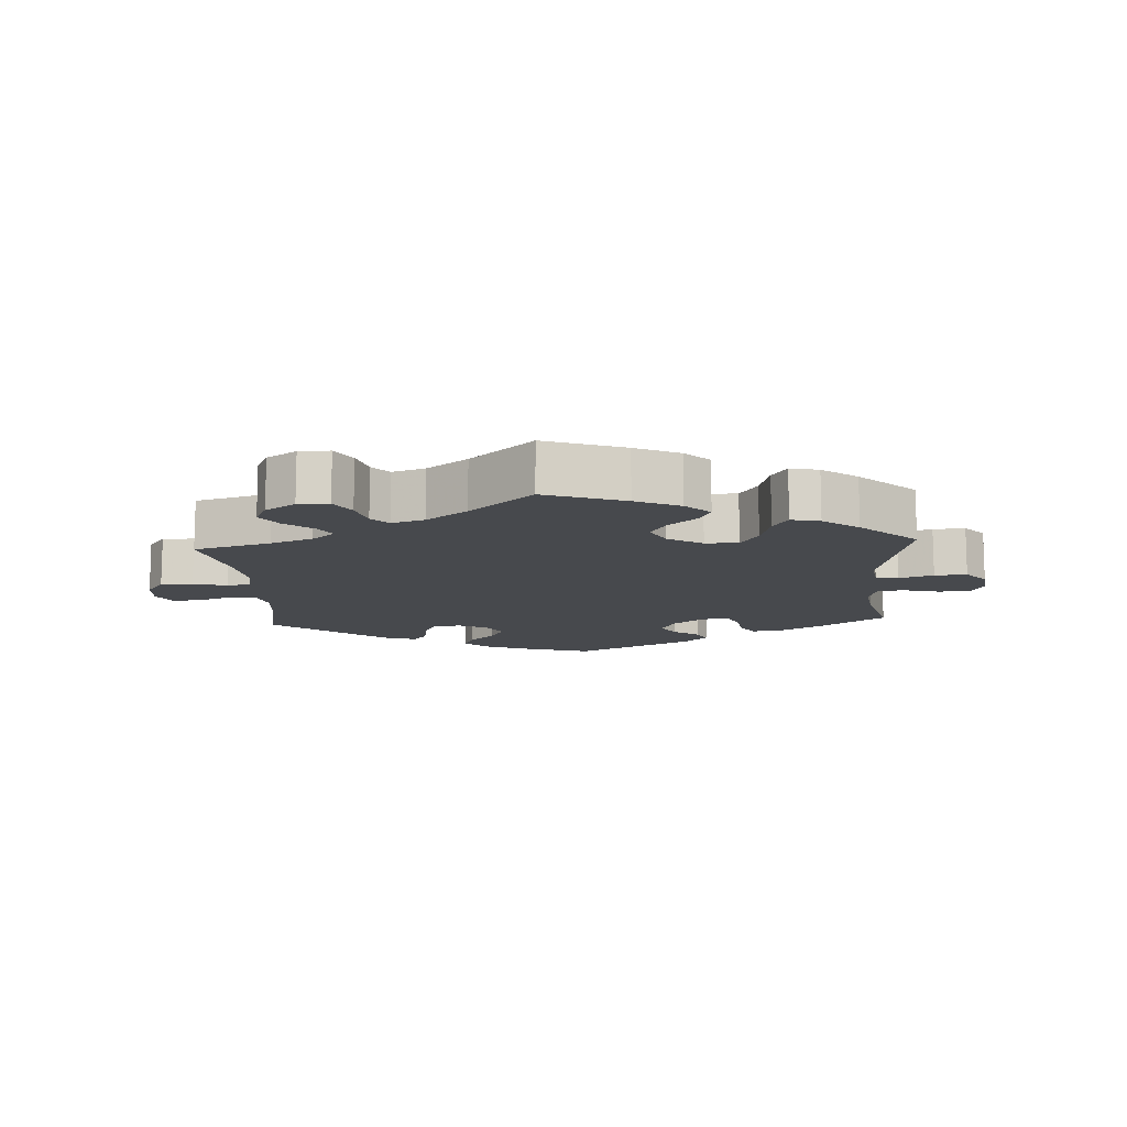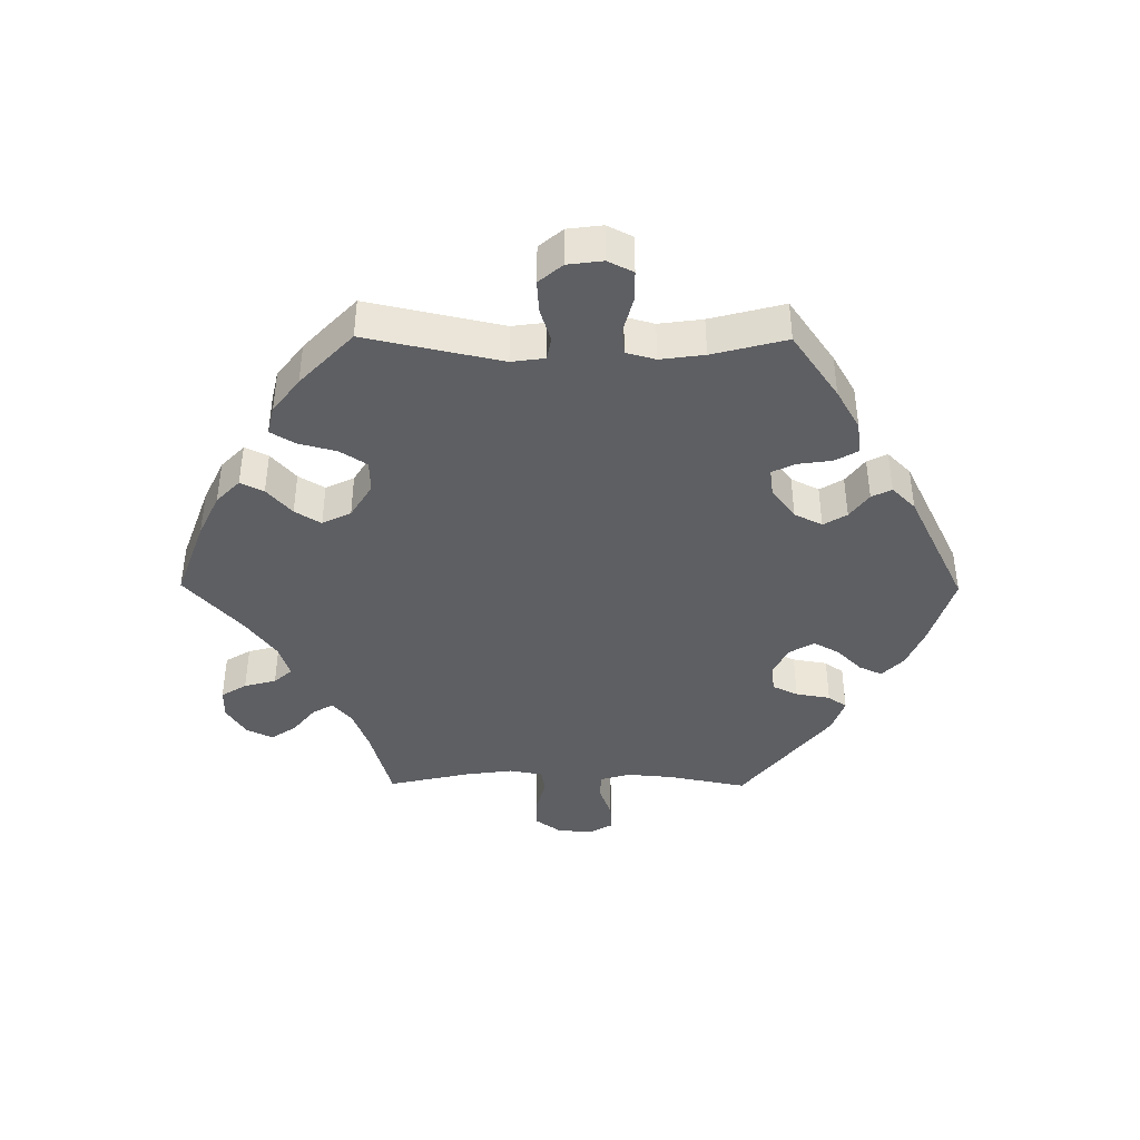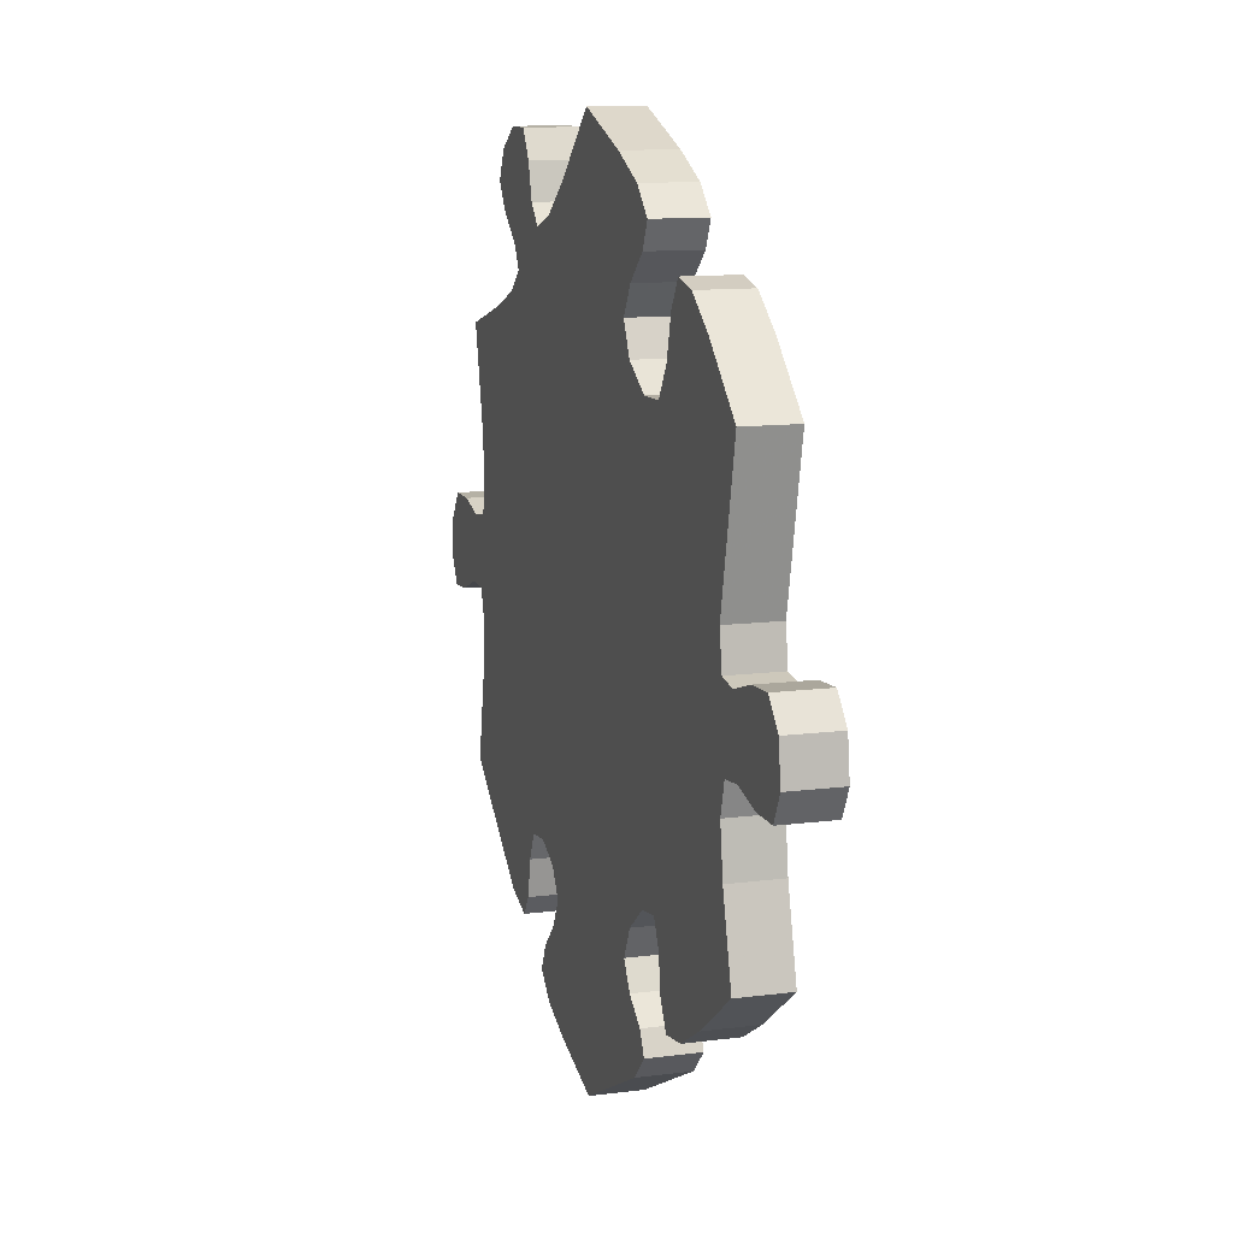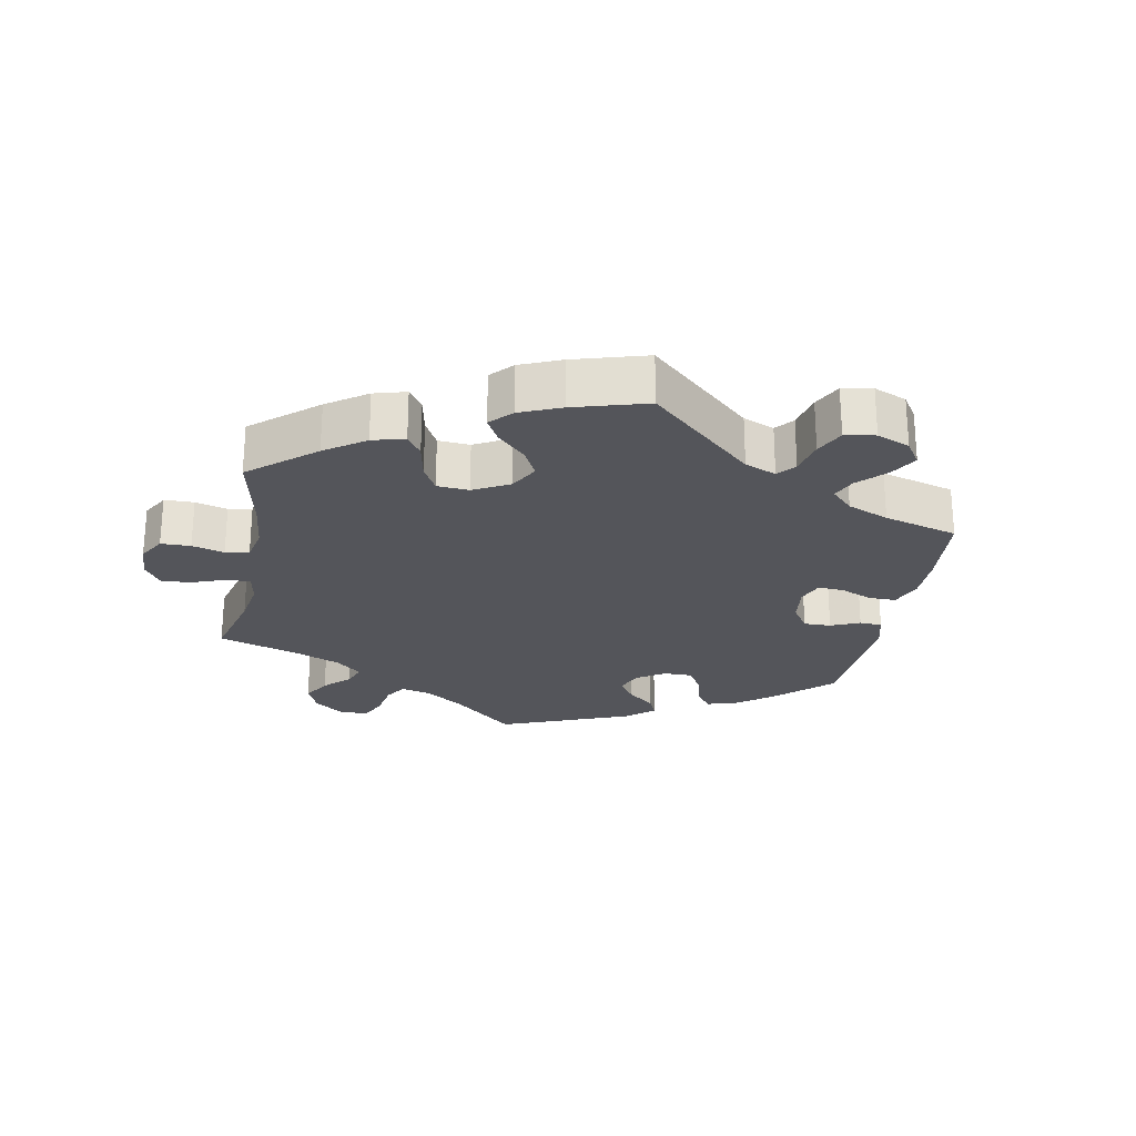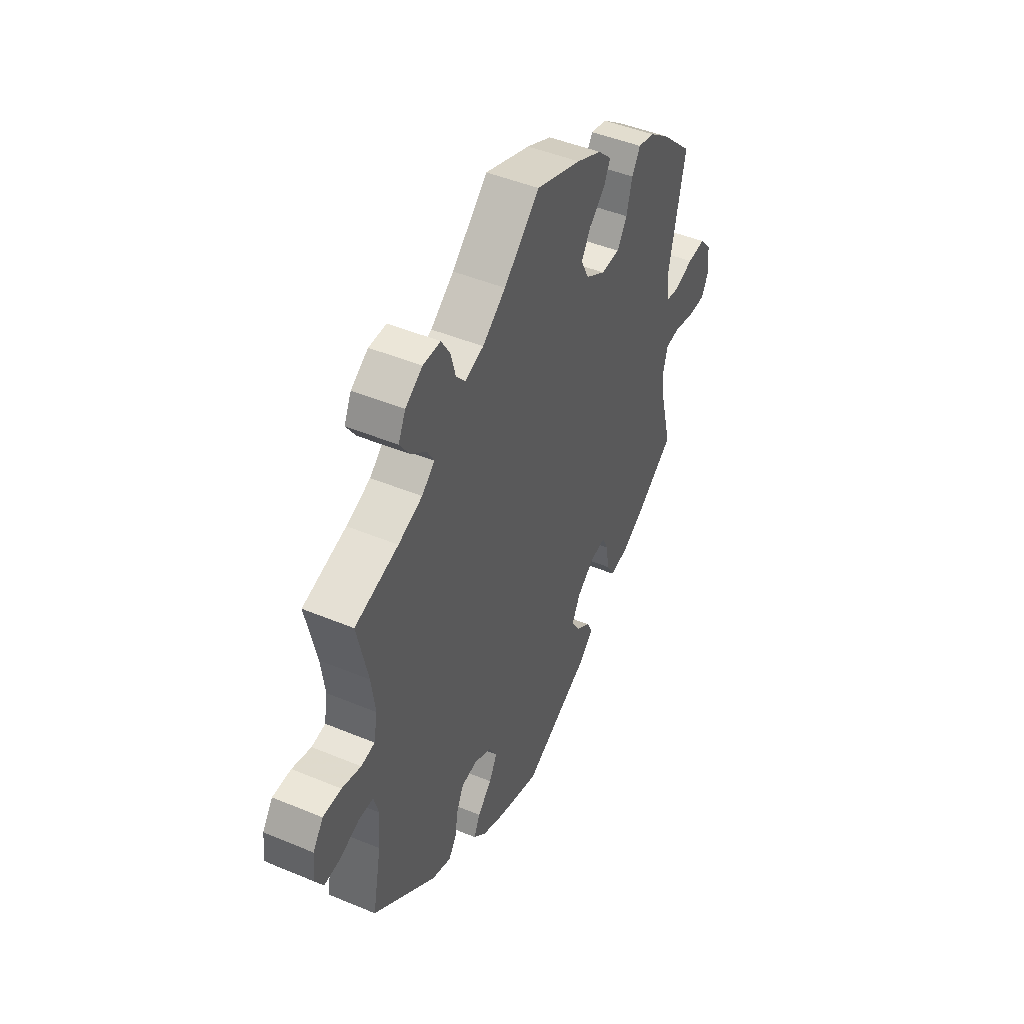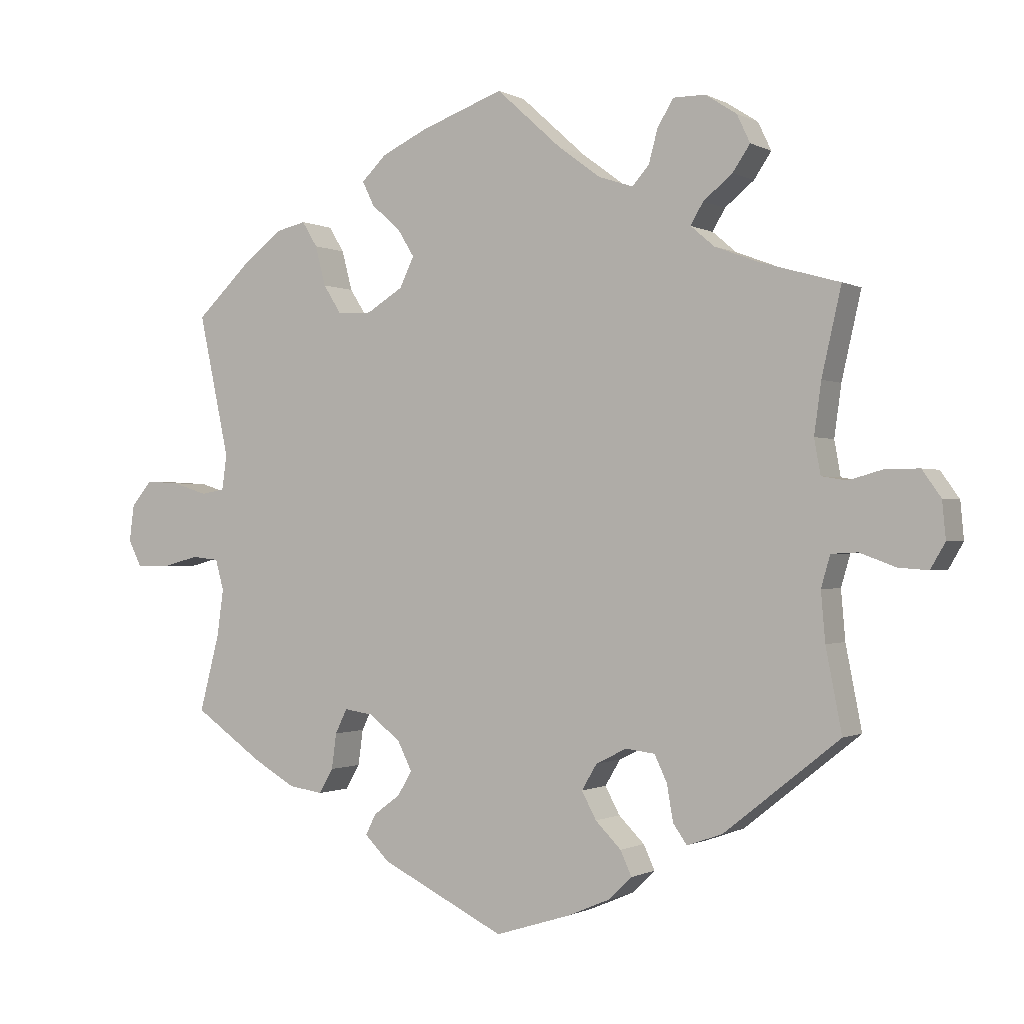
<metadata>
{"format":"obj","ext":"obj","renderer":"f3d","projection":"perspective","resolution":1024,"background":"white","views":[{"elev":-12.1,"azim":3.6,"up":"+Y"},{"elev":-41.3,"azim":89.5,"up":"+Y"},{"elev":11.8,"azim":72.8,"up":"+Z"},{"elev":-24.9,"azim":49.1,"up":"+Y"},{"elev":46.1,"azim":-64.5,"up":"+Z"},{"elev":-0.6,"azim":-150.9,"up":"+Z"}]}
</metadata>
<code>
v 0.457 0.07 0.085
v 0.464 0.07 0.035
v 0.498 0.07 0.029
v 0.549 0.07 0.045
v 0.597 0.07 0.048
v 0.627 0.07 0.013
v 0.634 0.07 -0.04
v 0.615 0.07 -0.078
v 0.568 0.07 -0.078
v 0.514 0.07 -0.064
v 0.475 0.07 -0.068
v 0.463 0.07 -0.112
v 0.472 0.07 -0.178
v 0.501 0.07 -0.289
v 0.402 0.07 -0.358
v 0.341 0.07 -0.393
v 0.292 0.07 -0.4
v 0.272 0.07 -0.365
v 0.265 0.07 -0.314
v 0.248 0.07 -0.279
v 0.207 0.07 -0.285
v 0.161 0.07 -0.32
v 0.14 0.07 -0.362
v 0.161 0.07 -0.397
v 0.199 0.07 -0.425
v 0.214 0.07 -0.455
v 0.179 0.07 -0.49
v 0 0.07 -0.578
v -0.109 0.07 -0.544
v -0.17 0.07 -0.518
v -0.203 0.07 -0.486
v -0.187 0.07 -0.451
v -0.15 0.07 -0.414
v -0.129 0.07 -0.375
v -0.151 0.07 -0.338
v -0.195 0.07 -0.316
v -0.237 0.07 -0.321
v -0.255 0.07 -0.359
v -0.264 0.07 -0.411
v -0.284 0.07 -0.439
v -0.335 0.07 -0.421
v -0.501 0.07 -0.289
v -0.478 0.07 -0.171
v -0.472 0.07 -0.101
v -0.485 0.07 -0.056
v -0.523 0.07 -0.054
v -0.574 0.07 -0.073
v -0.617 0.07 -0.076
v -0.638 0.07 -0.04
v -0.633 0.07 0.013
v -0.606 0.07 0.051
v -0.558 0.07 0.051
v -0.508 0.07 0.037
v -0.472 0.07 0.043
v -0.463 0.07 0.093
v -0.473 0.07 0.166
v -0.501 0.07 0.289
v -0.387 0.07 0.321
v -0.324 0.07 0.345
v -0.29 0.07 0.374
v -0.308 0.07 0.405
v -0.35 0.07 0.439
v -0.375 0.07 0.476
v -0.356 0.07 0.516
v -0.311 0.07 0.545
v -0.265 0.07 0.545
v -0.242 0.07 0.507
v -0.229 0.07 0.459
v -0.205 0.07 0.432
v -0.156 0.07 0.448
v -0.095 0.07 0.493
v -0.001 0.07 0.578
v 0.118 0.07 0.535
v 0.184 0.07 0.504
v 0.22 0.07 0.469
v 0.203 0.07 0.434
v 0.161 0.07 0.397
v 0.137 0.07 0.358
v 0.158 0.07 0.315
v 0.21 0.07 0.283
v 0.259 0.07 0.284
v 0.285 0.07 0.325
v 0.3 0.07 0.382
v 0.322 0.07 0.418
v 0.365 0.07 0.408
v 0.418 0.07 0.368
v 0.501 0.07 0.289
v 0.457 0 0.085
v 0.464 0 0.035
v 0.498 0 0.029
v 0.549 0 0.045
v 0.597 0 0.048
v 0.627 0 0.013
v 0.634 0 -0.04
v 0.615 0 -0.078
v 0.568 0 -0.078
v 0.514 0 -0.064
v 0.475 0 -0.068
v 0.463 0 -0.112
v 0.472 0 -0.178
v 0.501 0 -0.289
v 0.402 0 -0.358
v 0.341 0 -0.393
v 0.292 0 -0.4
v 0.272 0 -0.365
v 0.265 0 -0.314
v 0.248 0 -0.279
v 0.207 0 -0.285
v 0.161 0 -0.32
v 0.14 0 -0.362
v 0.161 0 -0.397
v 0.199 0 -0.425
v 0.214 0 -0.455
v 0.179 0 -0.49
v 0 0 -0.578
v -0.109 0 -0.544
v -0.17 0 -0.518
v -0.203 0 -0.486
v -0.187 0 -0.451
v -0.15 0 -0.414
v -0.129 0 -0.375
v -0.151 0 -0.338
v -0.195 0 -0.316
v -0.237 0 -0.321
v -0.255 0 -0.359
v -0.264 0 -0.411
v -0.284 0 -0.439
v -0.335 0 -0.421
v -0.501 0 -0.289
v -0.478 0 -0.171
v -0.472 0 -0.101
v -0.485 0 -0.056
v -0.523 0 -0.054
v -0.574 0 -0.073
v -0.617 0 -0.076
v -0.638 0 -0.04
v -0.633 0 0.013
v -0.606 0 0.051
v -0.558 0 0.051
v -0.508 0 0.037
v -0.472 0 0.043
v -0.463 0 0.093
v -0.473 0 0.166
v -0.501 0 0.289
v -0.387 0 0.321
v -0.324 0 0.345
v -0.29 0 0.374
v -0.308 0 0.405
v -0.35 0 0.439
v -0.375 0 0.476
v -0.356 0 0.516
v -0.311 0 0.545
v -0.265 0 0.545
v -0.242 0 0.507
v -0.229 0 0.459
v -0.205 0 0.432
v -0.156 0 0.448
v -0.095 0 0.493
v -0.001 0 0.578
v 0.118 0 0.535
v 0.184 0 0.504
v 0.22 0 0.469
v 0.203 0 0.434
v 0.161 0 0.397
v 0.137 0 0.358
v 0.158 0 0.315
v 0.21 0 0.283
v 0.259 0 0.284
v 0.285 0 0.325
v 0.3 0 0.382
v 0.322 0 0.418
v 0.365 0 0.408
v 0.418 0 0.368
v 0.501 0 0.289
f 86 87 1
f 85 86 1
f 82 83 84 85
f 81 82 85 1
f 80 81 1 2
f 79 80 2
f 74 75 76 77
f 74 77 78
f 71 72 73 74
f 70 71 74 78
f 69 70 78 79
f 65 66 67 68
f 65 68 69
f 64 65 69
f 61 62 63 64
f 60 61 64 69
f 59 60 69 79
f 56 57 58
f 55 56 58 59
f 54 55 59 79
f 50 51 52 53
f 50 53 54
f 49 50 54
f 46 47 48 49
f 45 46 49 54
f 44 45 54 79
f 40 41 42 43
f 38 39 40 43
f 37 38 43 44
f 36 37 44 79
f 30 31 32 33
f 30 33 34
f 29 30 34
f 28 29 34
f 27 28 34 35
f 24 25 26 27
f 23 24 27 35
f 16 17 18 19
f 16 19 20
f 13 14 15 16
f 12 13 16 20
f 11 12 20 21
f 7 8 9 10
f 7 10 11
f 6 7 11
f 3 4 5 6
f 3 6 11
f 2 3 11 21
f 22 23 35 36
f 22 36 79
f 2 21 22 79
f 88 174 173
f 88 173 172
f 172 171 170 169
f 88 172 169 168
f 89 88 168 167
f 89 167 166
f 164 163 162 161
f 165 164 161
f 161 160 159 158
f 165 161 158 157
f 166 165 157 156
f 155 154 153 152
f 156 155 152
f 156 152 151
f 151 150 149 148
f 156 151 148 147
f 166 156 147 146
f 145 144 143
f 146 145 143 142
f 166 146 142 141
f 140 139 138 137
f 141 140 137
f 141 137 136
f 136 135 134 133
f 141 136 133 132
f 166 141 132 131
f 130 129 128 127
f 130 127 126 125
f 131 130 125 124
f 166 131 124 123
f 120 119 118 117
f 121 120 117
f 121 117 116
f 121 116 115
f 122 121 115 114
f 114 113 112 111
f 122 114 111 110
f 106 105 104 103
f 107 106 103
f 103 102 101 100
f 107 103 100 99
f 108 107 99 98
f 97 96 95 94
f 98 97 94
f 98 94 93
f 93 92 91 90
f 98 93 90
f 108 98 90 89
f 123 122 110 109
f 166 123 109
f 166 109 108 89
f 1 88 89 2
f 2 89 90 3
f 3 90 91 4
f 4 91 92 5
f 5 92 93 6
f 6 93 94 7
f 7 94 95 8
f 8 95 96 9
f 9 96 97 10
f 10 97 98 11
f 11 98 99 12
f 12 99 100 13
f 13 100 101 14
f 14 101 102 15
f 15 102 103 16
f 16 103 104 17
f 17 104 105 18
f 18 105 106 19
f 19 106 107 20
f 20 107 108 21
f 21 108 109 22
f 22 109 110 23
f 23 110 111 24
f 24 111 112 25
f 25 112 113 26
f 26 113 114 27
f 27 114 115 28
f 28 115 116 29
f 29 116 117 30
f 30 117 118 31
f 31 118 119 32
f 32 119 120 33
f 33 120 121 34
f 34 121 122 35
f 35 122 123 36
f 36 123 124 37
f 37 124 125 38
f 38 125 126 39
f 39 126 127 40
f 40 127 128 41
f 41 128 129 42
f 42 129 130 43
f 43 130 131 44
f 44 131 132 45
f 45 132 133 46
f 46 133 134 47
f 47 134 135 48
f 48 135 136 49
f 49 136 137 50
f 50 137 138 51
f 51 138 139 52
f 52 139 140 53
f 53 140 141 54
f 54 141 142 55
f 55 142 143 56
f 56 143 144 57
f 57 144 145 58
f 58 145 146 59
f 59 146 147 60
f 60 147 148 61
f 61 148 149 62
f 62 149 150 63
f 63 150 151 64
f 64 151 152 65
f 65 152 153 66
f 66 153 154 67
f 67 154 155 68
f 68 155 156 69
f 69 156 157 70
f 70 157 158 71
f 71 158 159 72
f 72 159 160 73
f 73 160 161 74
f 74 161 162 75
f 75 162 163 76
f 76 163 164 77
f 77 164 165 78
f 78 165 166 79
f 79 166 167 80
f 80 167 168 81
f 81 168 169 82
f 82 169 170 83
f 83 170 171 84
f 84 171 172 85
f 85 172 173 86
f 86 173 174 87
f 87 174 88 1

</code>
